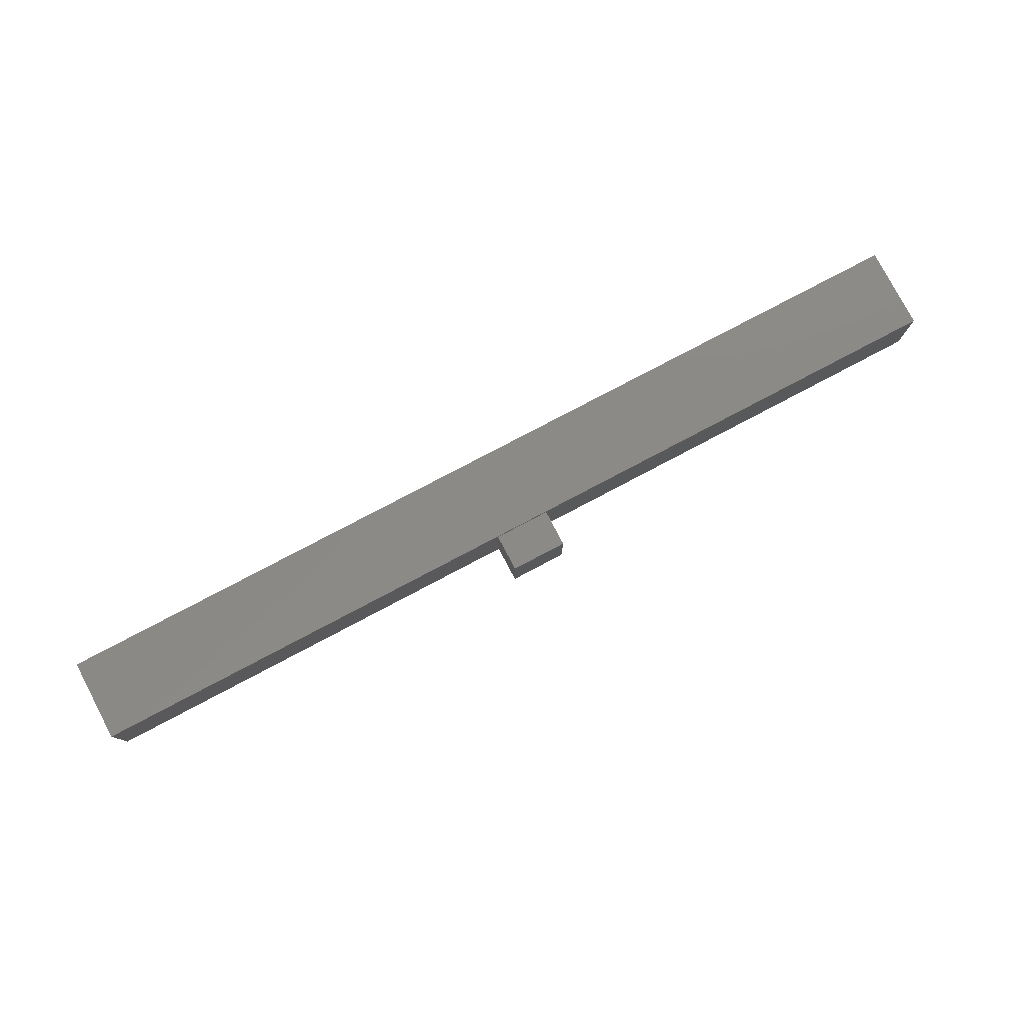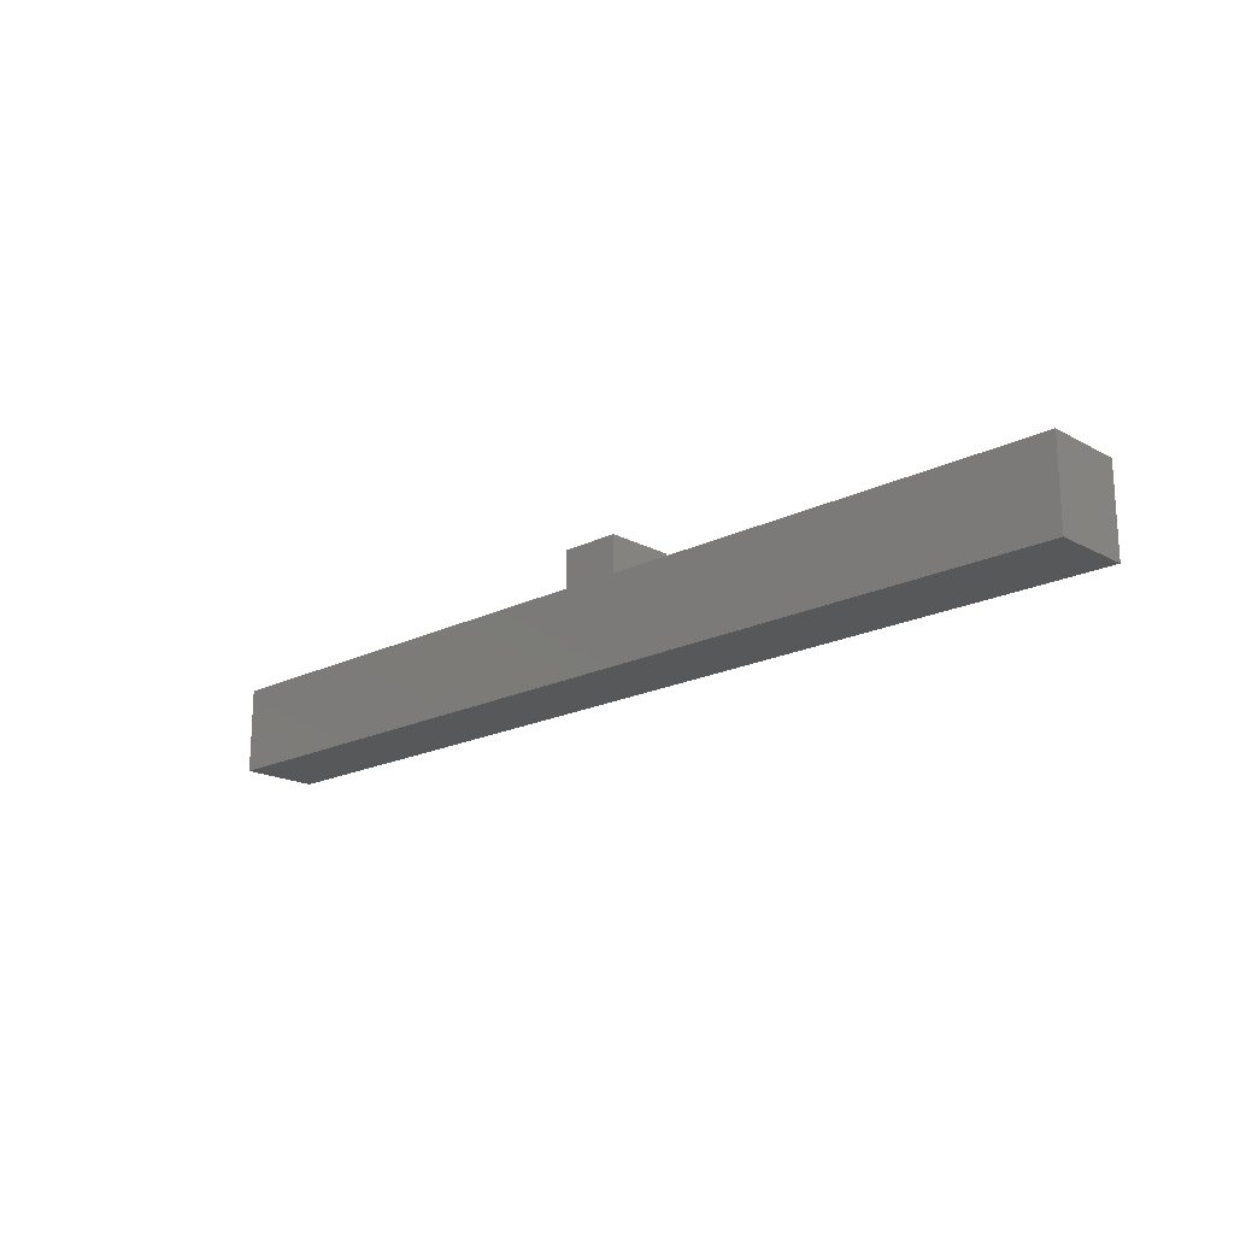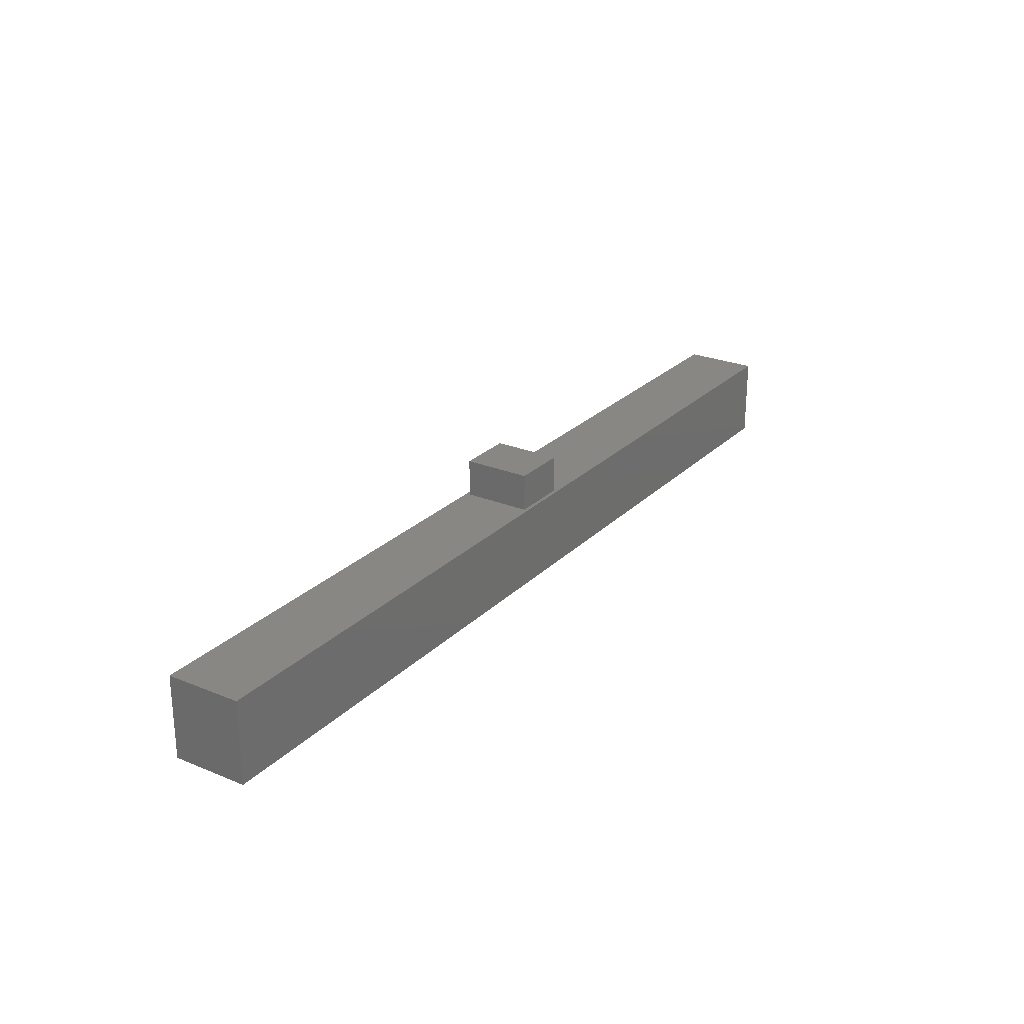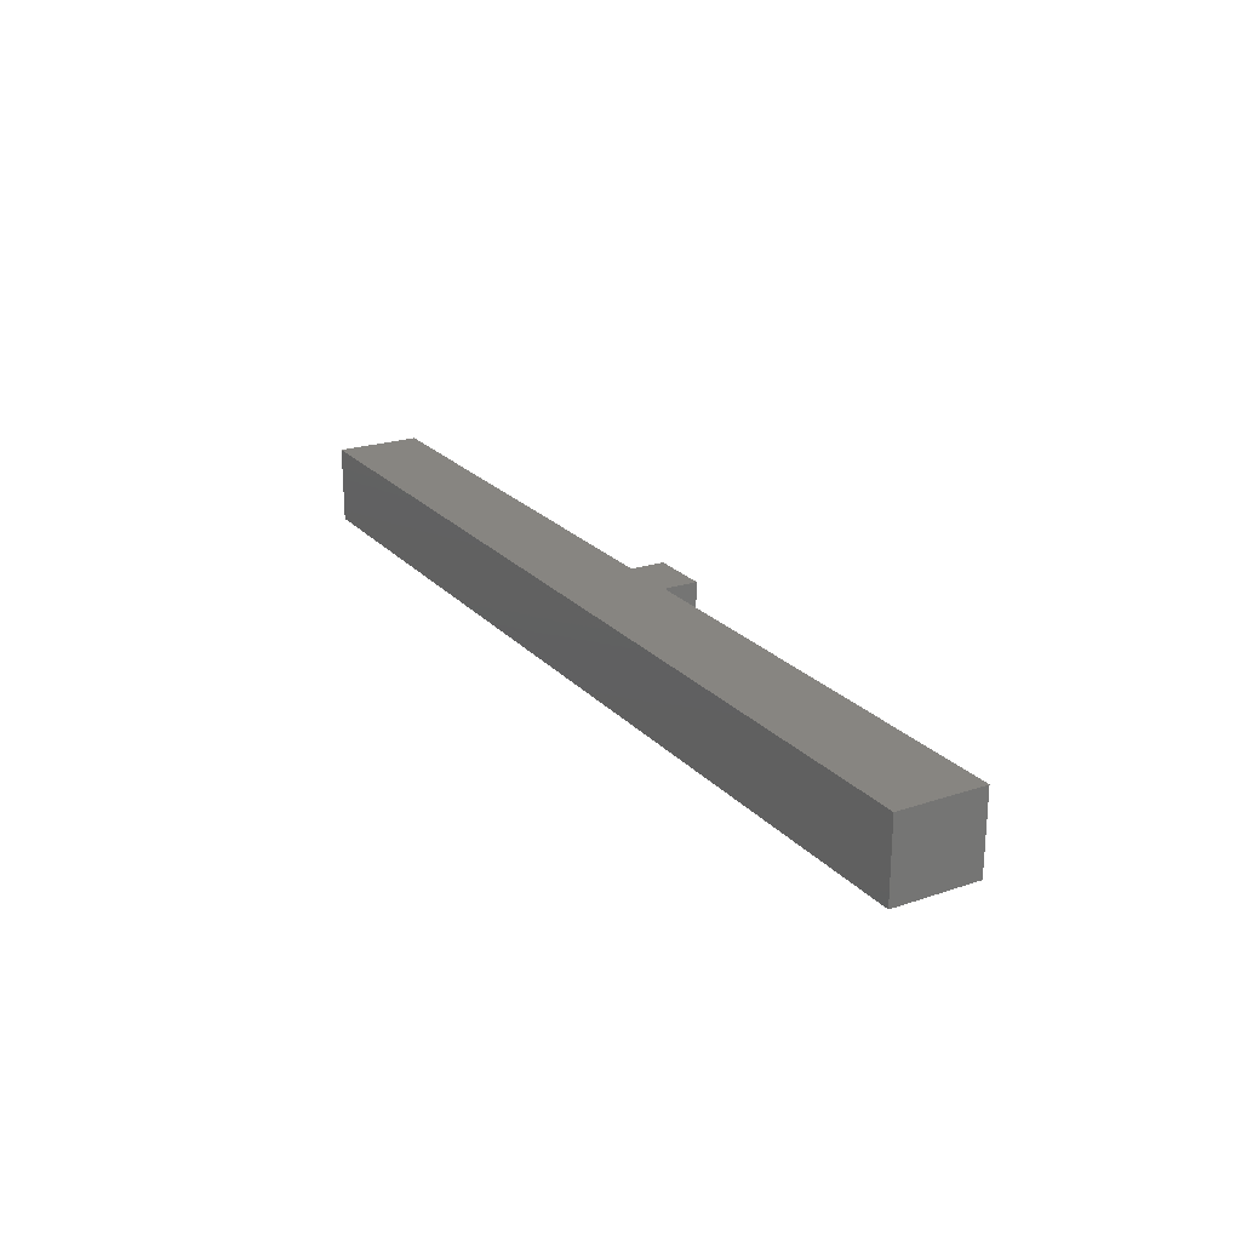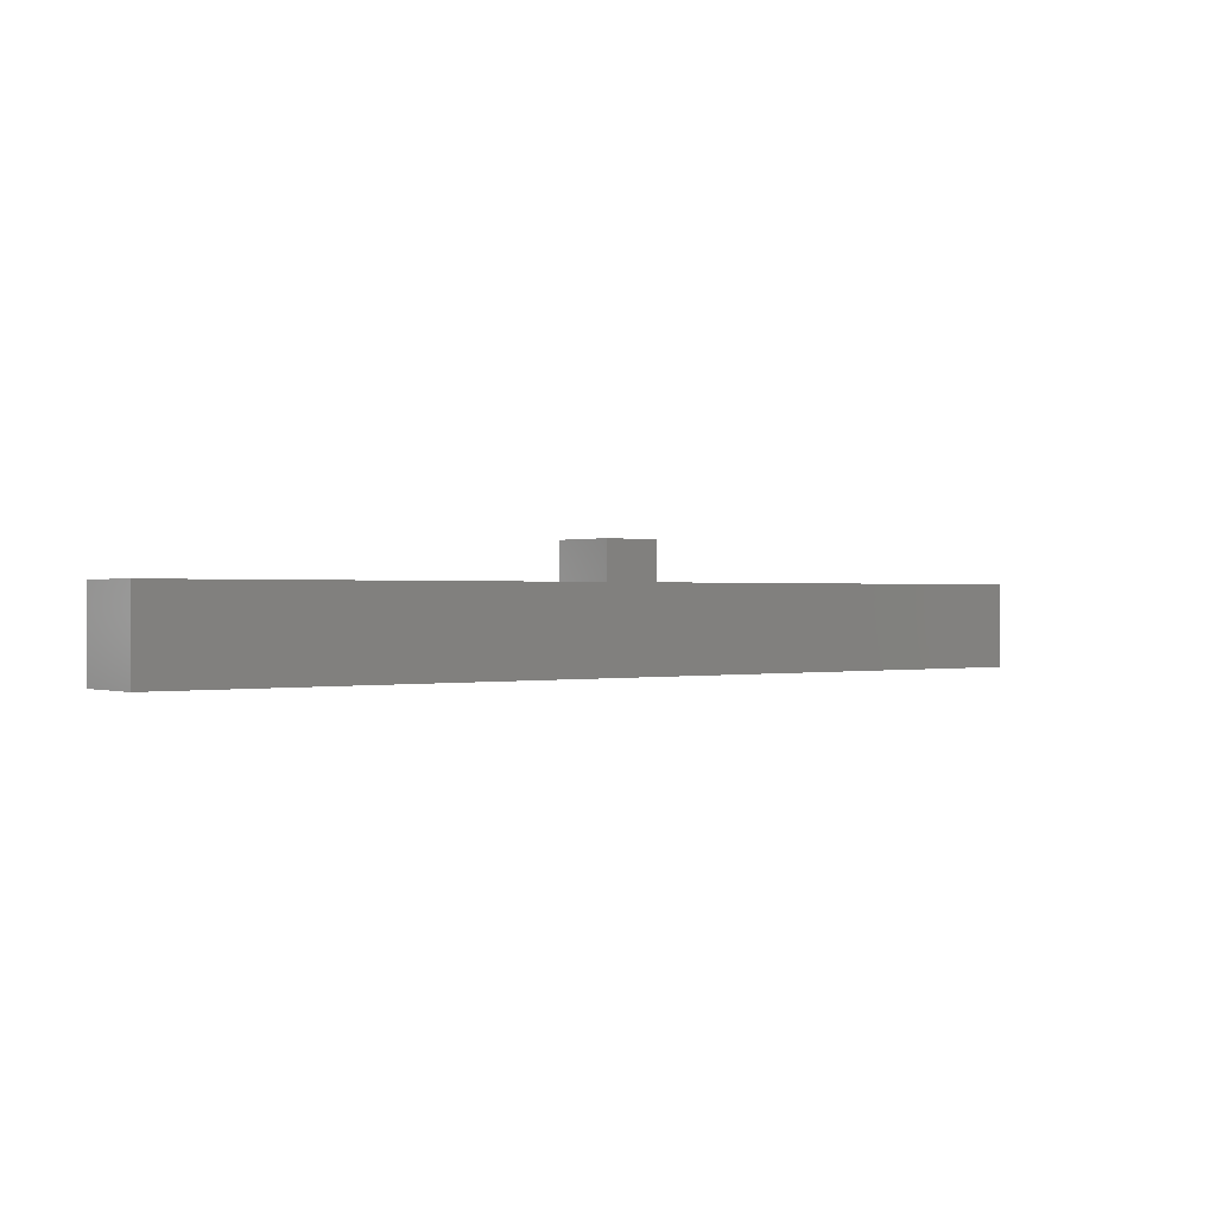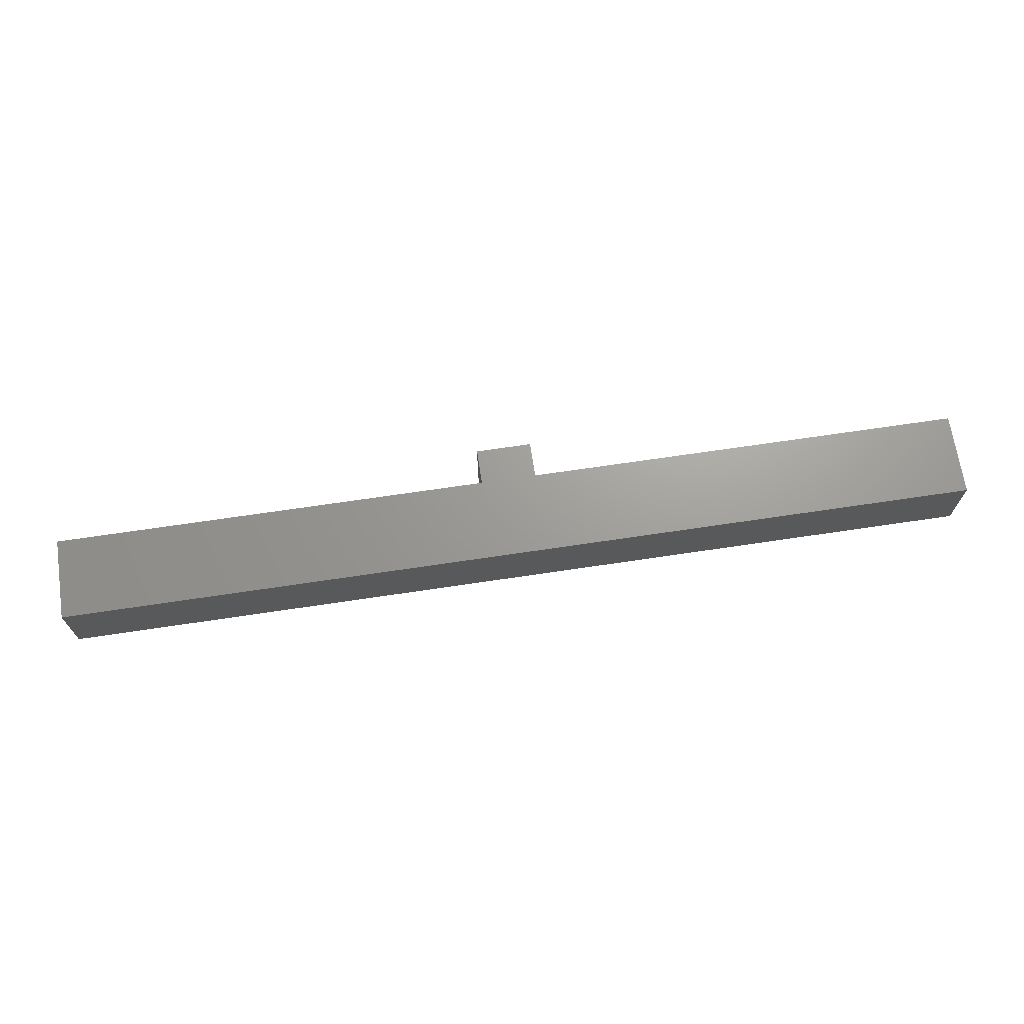
<metadata>
{"format":"stl","ext":"stl","renderer":"f3d","projection":"perspective","resolution":1024,"background":"white","views":[{"elev":78.8,"azim":-27.8,"up":"+Y"},{"elev":-18.7,"azim":43.9,"up":"+Z"},{"elev":25.4,"azim":-56.5,"up":"+Z"},{"elev":22.1,"azim":-120.2,"up":"+Y"},{"elev":0.2,"azim":-38.0,"up":"+Z"},{"elev":68.9,"azim":171.5,"up":"+Y"}]}
</metadata>
<code>
# stl→obj: 16 verts, 28 faces
v 12.5 1 0
v 12.5 -1 0
v -12.5 -1 0
v -12.5 1 0
v 12.5 1 2.2
v -12.5 1 2.2
v 12.5 -1 2.2
v -12.5 -1 2.2
v 0.75 -0.9 2.2
v -0.75 -0.9 2.2
v -0.75 0.9 2.2
v 0.75 0.9 2.2
v 0.75 0.9 3.2
v -0.75 0.9 3.2
v -0.75 -0.9 3.2
v 0.75 -0.9 3.2
f 1 2 3
f 3 4 1
f 5 1 4
f 4 6 5
f 1 5 7
f 7 2 1
f 2 7 8
f 8 3 2
f 3 8 6
f 6 4 3
f 7 9 8
f 10 11 6
f 9 10 8
f 10 6 8
f 5 6 11
f 12 9 7
f 5 11 12
f 5 12 7
f 13 14 15
f 15 16 13
f 12 13 16
f 16 9 12
f 11 14 13
f 13 12 11
f 10 15 14
f 14 11 10
f 9 16 15
f 15 10 9

</code>
